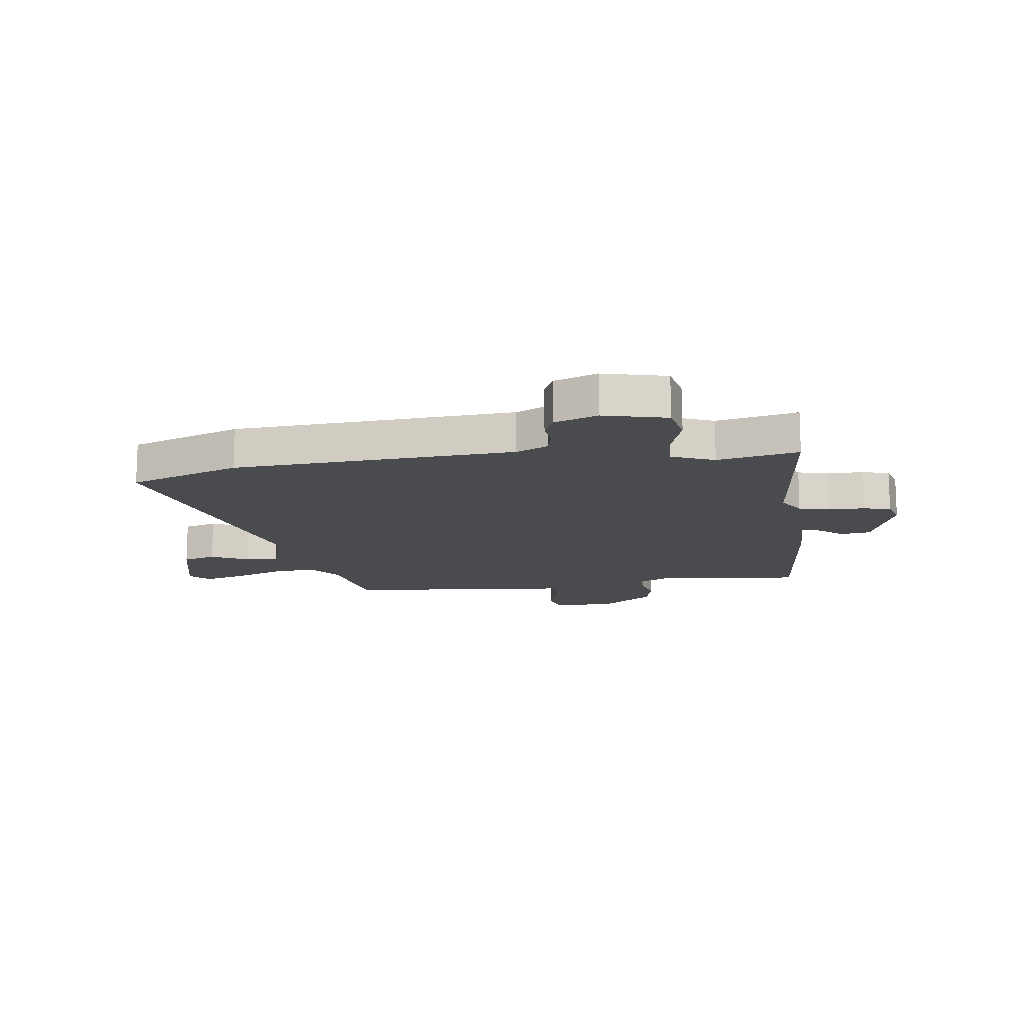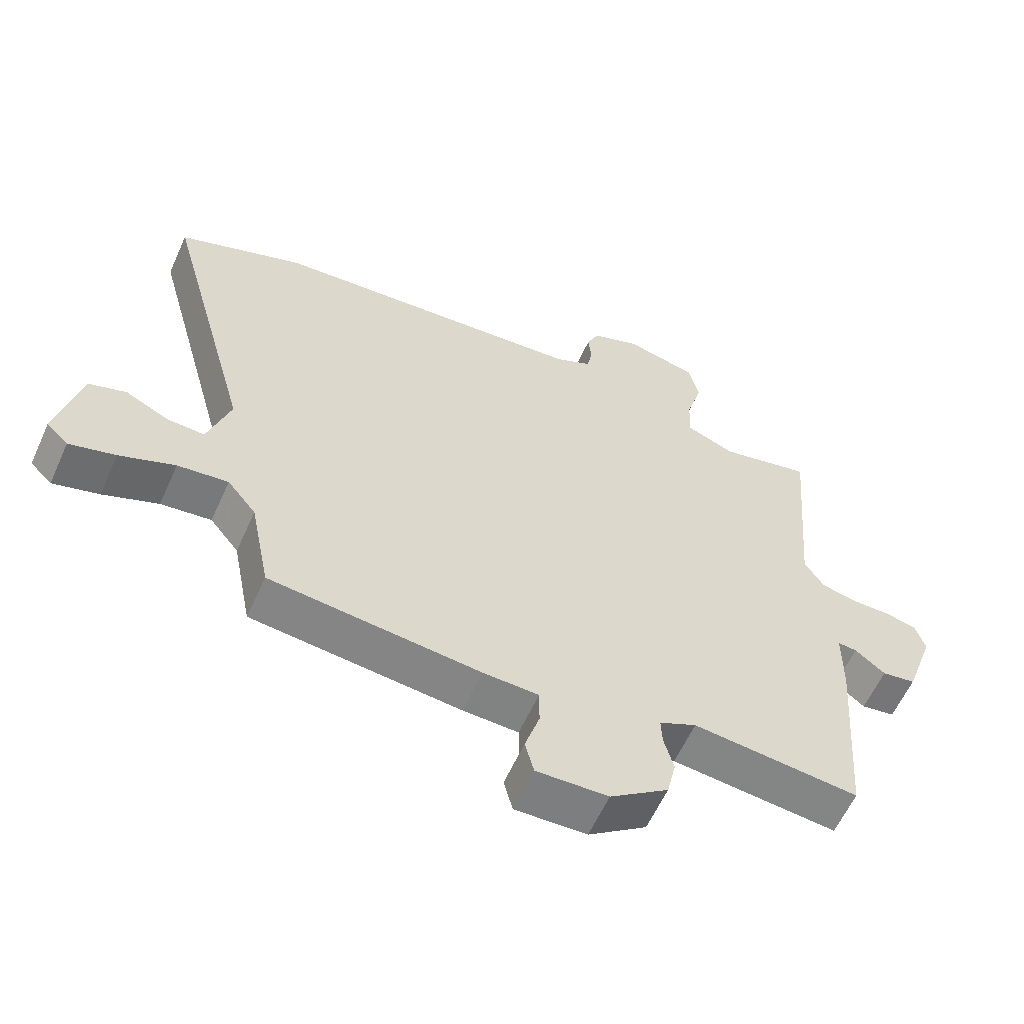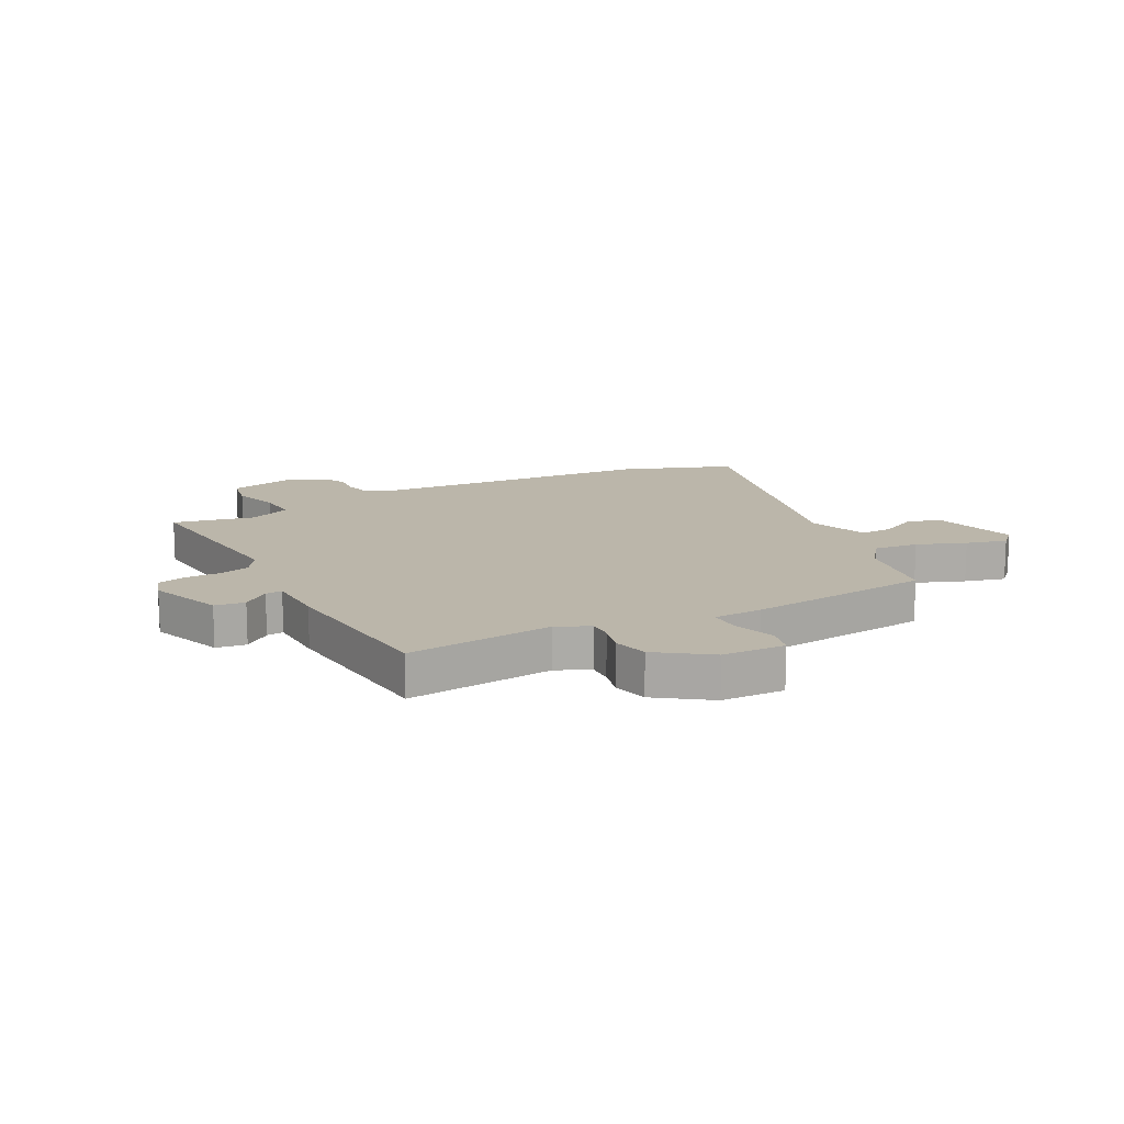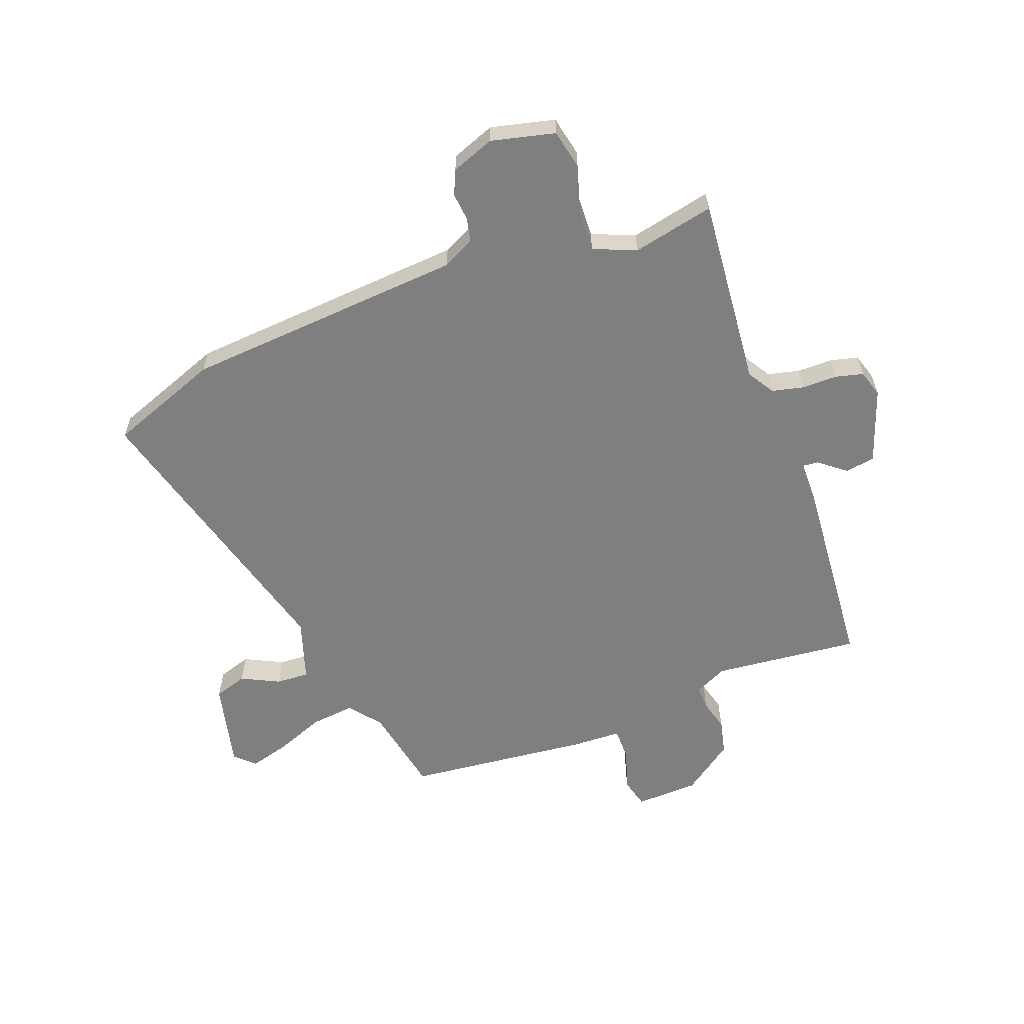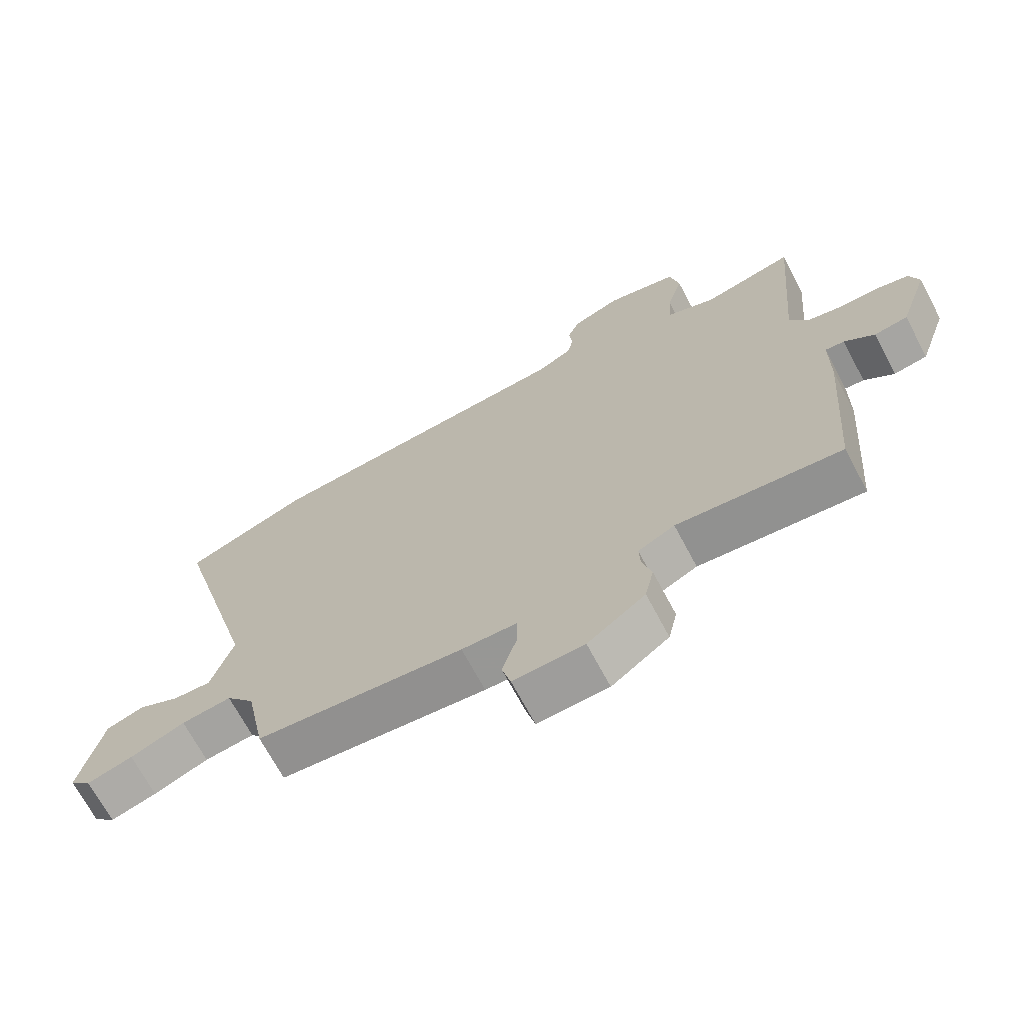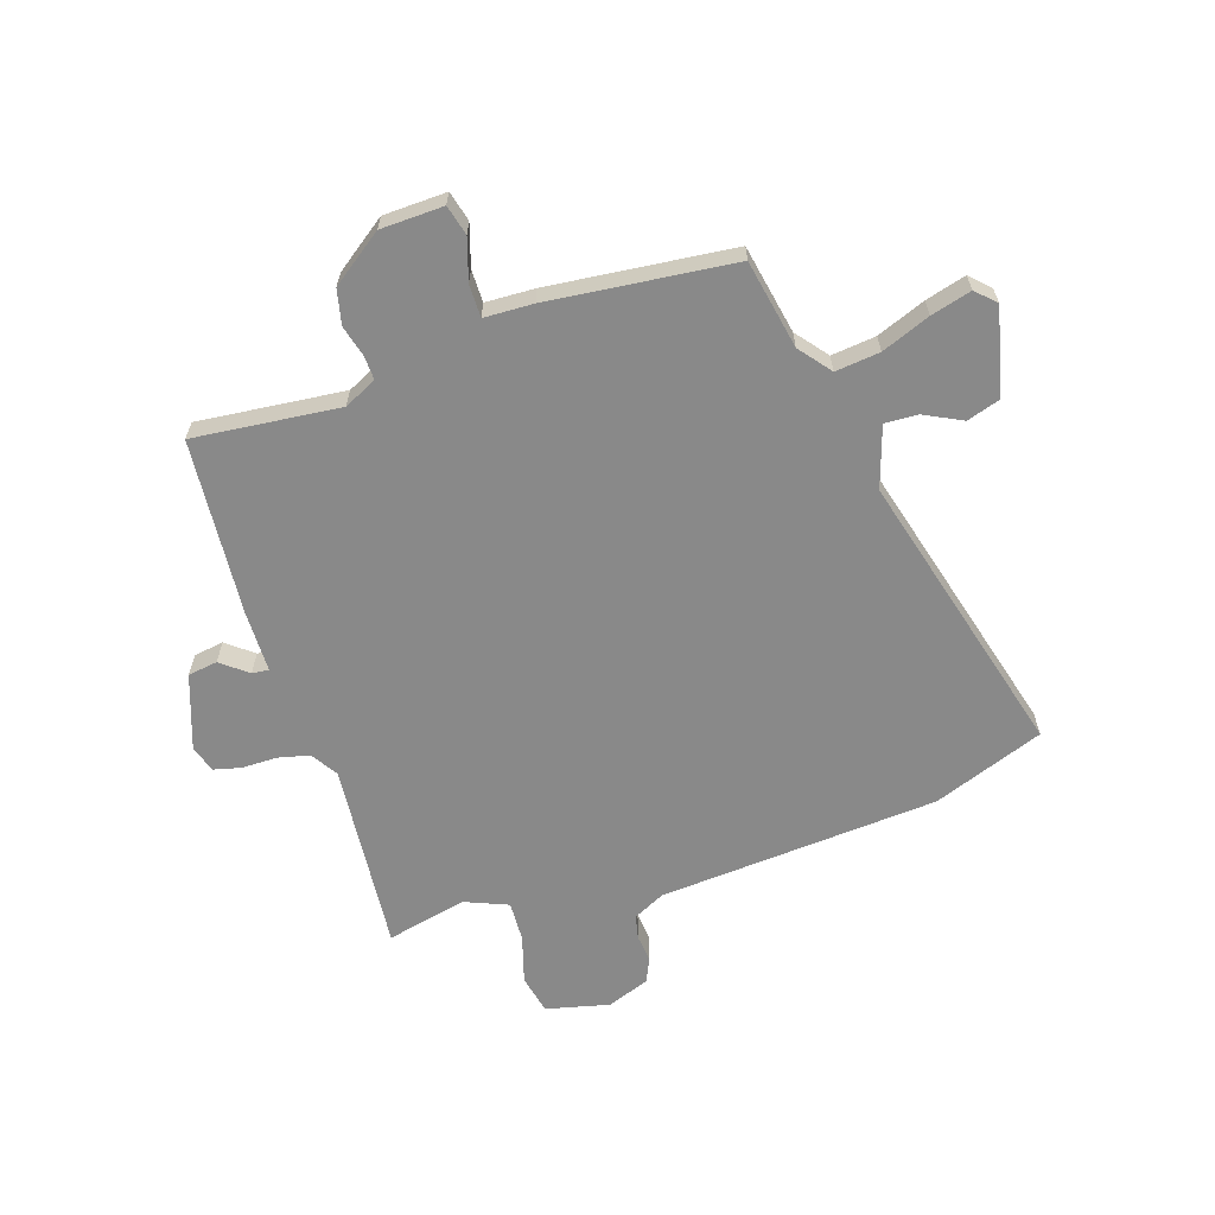
<metadata>
{"format":"obj","ext":"obj","renderer":"f3d","projection":"perspective","resolution":1024,"background":"white","views":[{"elev":-14.3,"azim":7.2,"up":"+Y"},{"elev":-60.0,"azim":-24.2,"up":"+Z"},{"elev":14.0,"azim":151.6,"up":"+Y"},{"elev":-59.9,"azim":20.4,"up":"+Y"},{"elev":-69.3,"azim":28.0,"up":"+Z"},{"elev":-63.2,"azim":-162.1,"up":"+Y"}]}
</metadata>
<code>
v 0.481 0.07 -0.498
v 0.221 0.07 -0.472
v 0.163 0.07 -0.5
v 0.165 0.07 -0.543
v 0.18 0.07 -0.598
v 0.166 0.07 -0.66
v 0.075 0.07 -0.726
v -0.037 0.07 -0.73
v -0.051 0.07 -0.677
v -0.028 0.07 -0.603
v -0.028 0.07 -0.545
v -0.115 0.07 -0.542
v -0.443 0.07 -0.508
v -0.474 0.07 -0.35
v -0.519 0.07 -0.294
v -0.598 0.07 -0.303
v -0.684 0.07 -0.337
v -0.756 0.07 -0.357
v -0.79 0.07 -0.324
v -0.754 0.07 -0.17
v -0.695 0.07 -0.151
v -0.628 0.07 -0.184
v -0.569 0.07 -0.187
v -0.534 0.07 -0.078
v -0.674 0.07 0.435
v -0.477 0.07 0.509
v 0.022 0.07 0.547
v 0.079 0.07 0.575
v 0.088 0.07 0.618
v 0.083 0.07 0.667
v 0.102 0.07 0.71
v 0.178 0.07 0.739
v 0.291 0.07 0.712
v 0.306 0.07 0.642
v 0.281 0.07 0.557
v 0.278 0.07 0.485
v 0.354 0.07 0.454
v 0.498 0.07 0.486
v 0.469 0.07 0.147
v 0.499 0.07 0.099
v 0.555 0.07 0.086
v 0.618 0.07 0.086
v 0.667 0.07 0.074
v 0.682 0.07 0.026
v 0.636 0.07 -0.106
v 0.583 0.07 -0.114
v 0.536 0.07 -0.077
v 0.506 0.07 -0.074
v 0.505 0.07 -0.183
v 0.481 0 -0.498
v 0.221 0 -0.472
v 0.163 0 -0.5
v 0.165 0 -0.543
v 0.18 0 -0.598
v 0.166 0 -0.66
v 0.075 0 -0.726
v -0.037 0 -0.73
v -0.051 0 -0.677
v -0.028 0 -0.603
v -0.028 0 -0.545
v -0.115 0 -0.542
v -0.443 0 -0.508
v -0.474 0 -0.35
v -0.519 0 -0.294
v -0.598 0 -0.303
v -0.684 0 -0.337
v -0.756 0 -0.357
v -0.79 0 -0.324
v -0.754 0 -0.17
v -0.695 0 -0.151
v -0.628 0 -0.184
v -0.569 0 -0.187
v -0.534 0 -0.078
v -0.674 0 0.435
v -0.477 0 0.509
v 0.022 0 0.547
v 0.079 0 0.575
v 0.088 0 0.618
v 0.083 0 0.667
v 0.102 0 0.71
v 0.178 0 0.739
v 0.291 0 0.712
v 0.306 0 0.642
v 0.281 0 0.557
v 0.278 0 0.485
v 0.354 0 0.454
v 0.498 0 0.486
v 0.469 0 0.147
v 0.499 0 0.099
v 0.555 0 0.086
v 0.618 0 0.086
v 0.667 0 0.074
v 0.682 0 0.026
v 0.636 0 -0.106
v 0.583 0 -0.114
v 0.536 0 -0.077
v 0.506 0 -0.074
v 0.505 0 -0.183
f 48 49 1 2
f 45 46 47
f 44 45 47
f 43 44 47
f 42 43 47
f 41 42 47
f 40 41 47 48
f 48 2 3
f 40 48 3
f 39 40 3
f 37 38 39 3
f 33 34 35
f 32 33 35
f 31 32 35
f 30 31 35
f 29 30 35
f 28 29 35 36
f 27 28 36
f 36 37 3
f 27 36 3
f 26 27 3
f 25 26 3
f 24 25 3
f 20 21 22
f 19 20 22
f 18 19 22
f 17 18 22
f 16 17 22
f 15 16 22 23
f 24 3 4
f 23 24 4
f 15 23 4
f 14 15 4
f 13 14 4
f 12 13 4
f 11 12 4
f 8 9 10
f 7 8 10
f 7 10 11
f 6 7 11
f 5 6 11
f 4 5 11
f 51 50 98 97
f 96 95 94
f 96 94 93
f 96 93 92
f 96 92 91
f 96 91 90
f 97 96 90 89
f 52 51 97
f 52 97 89
f 52 89 88
f 52 88 87 86
f 84 83 82
f 84 82 81
f 84 81 80
f 84 80 79
f 84 79 78
f 85 84 78 77
f 85 77 76
f 52 86 85
f 52 85 76
f 52 76 75
f 52 75 74
f 52 74 73
f 71 70 69
f 71 69 68
f 71 68 67
f 71 67 66
f 71 66 65
f 72 71 65 64
f 53 52 73
f 53 73 72
f 53 72 64
f 53 64 63
f 53 63 62
f 53 62 61
f 53 61 60
f 59 58 57
f 59 57 56
f 60 59 56
f 60 56 55
f 60 55 54
f 60 54 53
f 1 50 51 2
f 2 51 52 3
f 3 52 53 4
f 4 53 54 5
f 5 54 55 6
f 6 55 56 7
f 7 56 57 8
f 8 57 58 9
f 9 58 59 10
f 10 59 60 11
f 11 60 61 12
f 12 61 62 13
f 13 62 63 14
f 14 63 64 15
f 15 64 65 16
f 16 65 66 17
f 17 66 67 18
f 18 67 68 19
f 19 68 69 20
f 20 69 70 21
f 21 70 71 22
f 22 71 72 23
f 23 72 73 24
f 24 73 74 25
f 25 74 75 26
f 26 75 76 27
f 27 76 77 28
f 28 77 78 29
f 29 78 79 30
f 30 79 80 31
f 31 80 81 32
f 32 81 82 33
f 33 82 83 34
f 34 83 84 35
f 35 84 85 36
f 36 85 86 37
f 37 86 87 38
f 38 87 88 39
f 39 88 89 40
f 40 89 90 41
f 41 90 91 42
f 42 91 92 43
f 43 92 93 44
f 44 93 94 45
f 45 94 95 46
f 46 95 96 47
f 47 96 97 48
f 48 97 98 49
f 49 98 50 1

</code>
